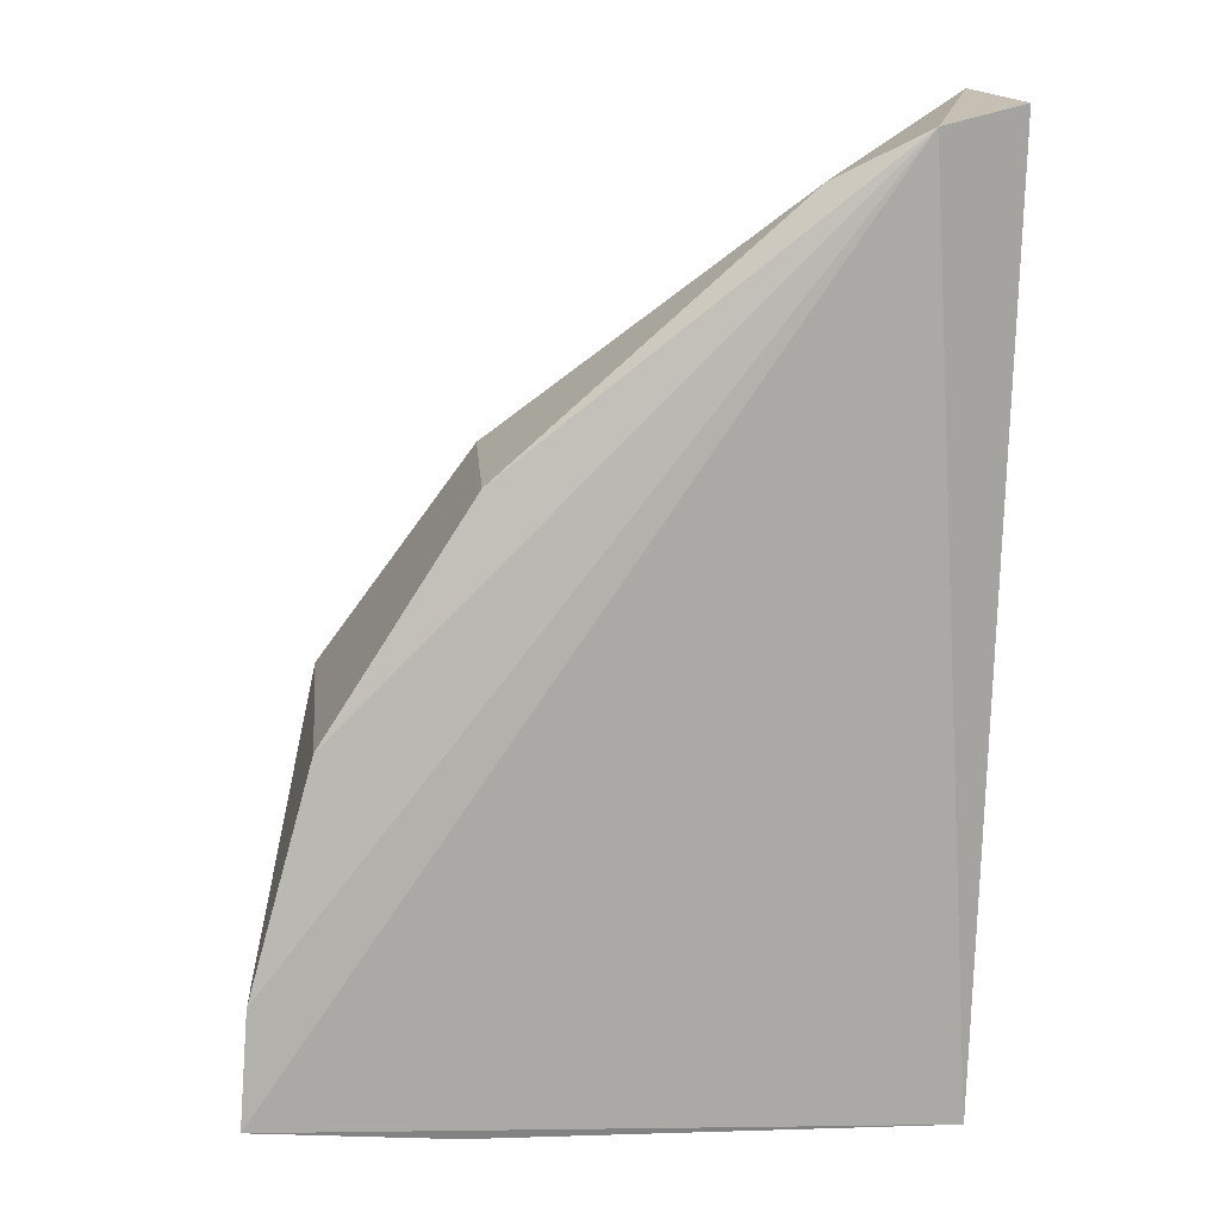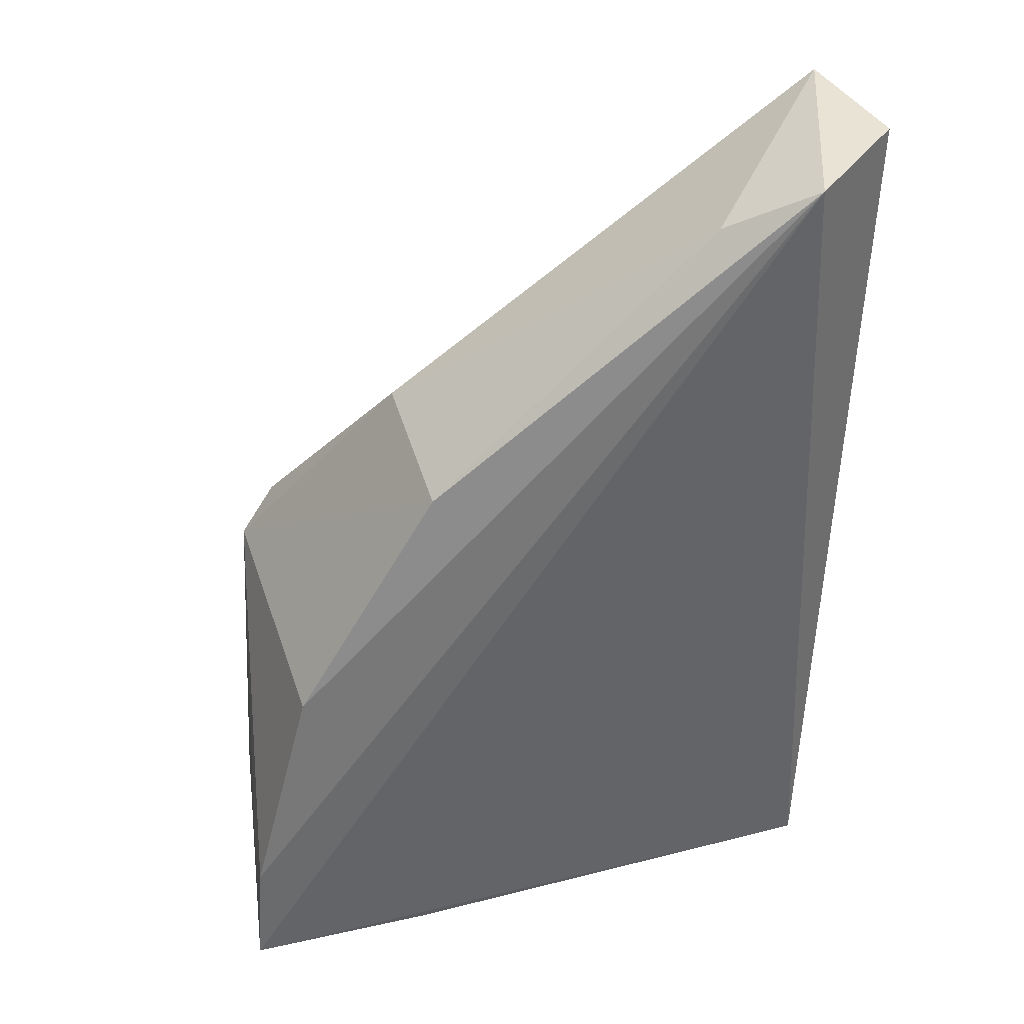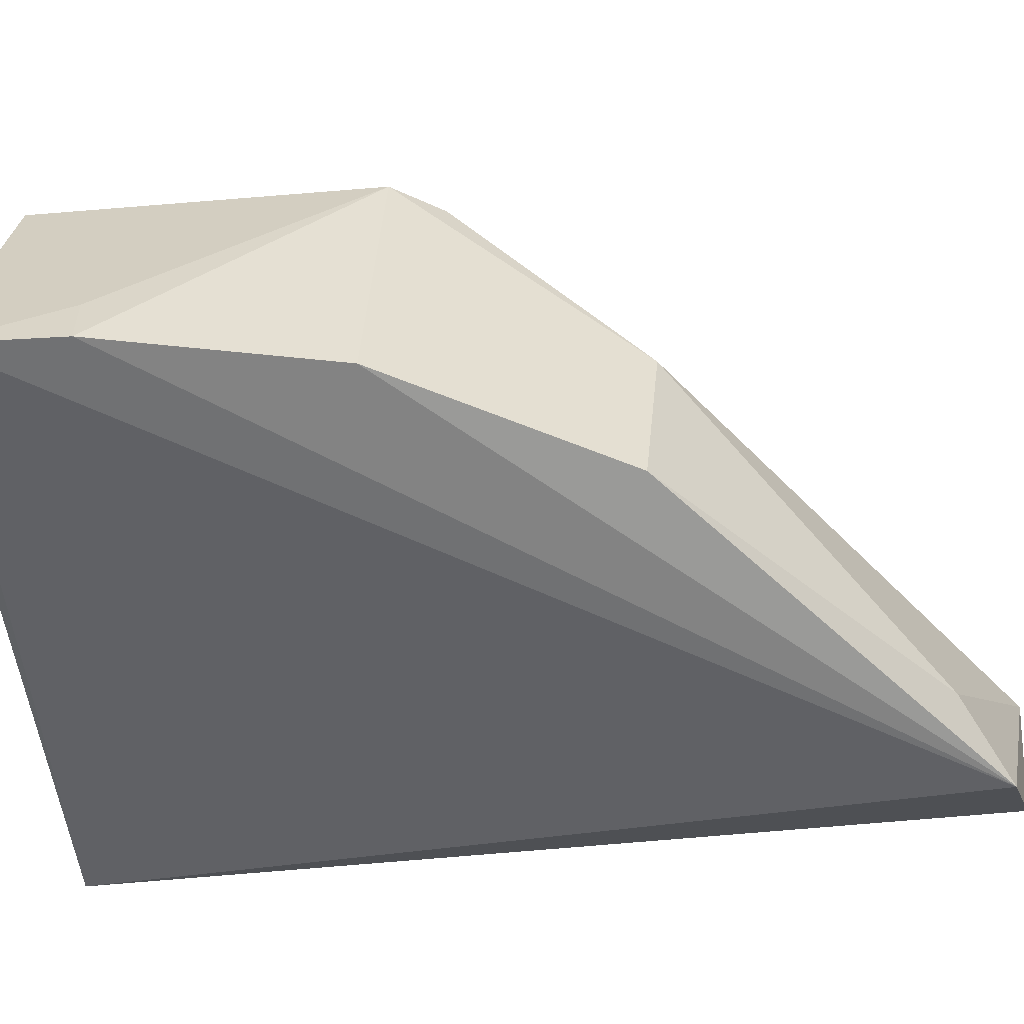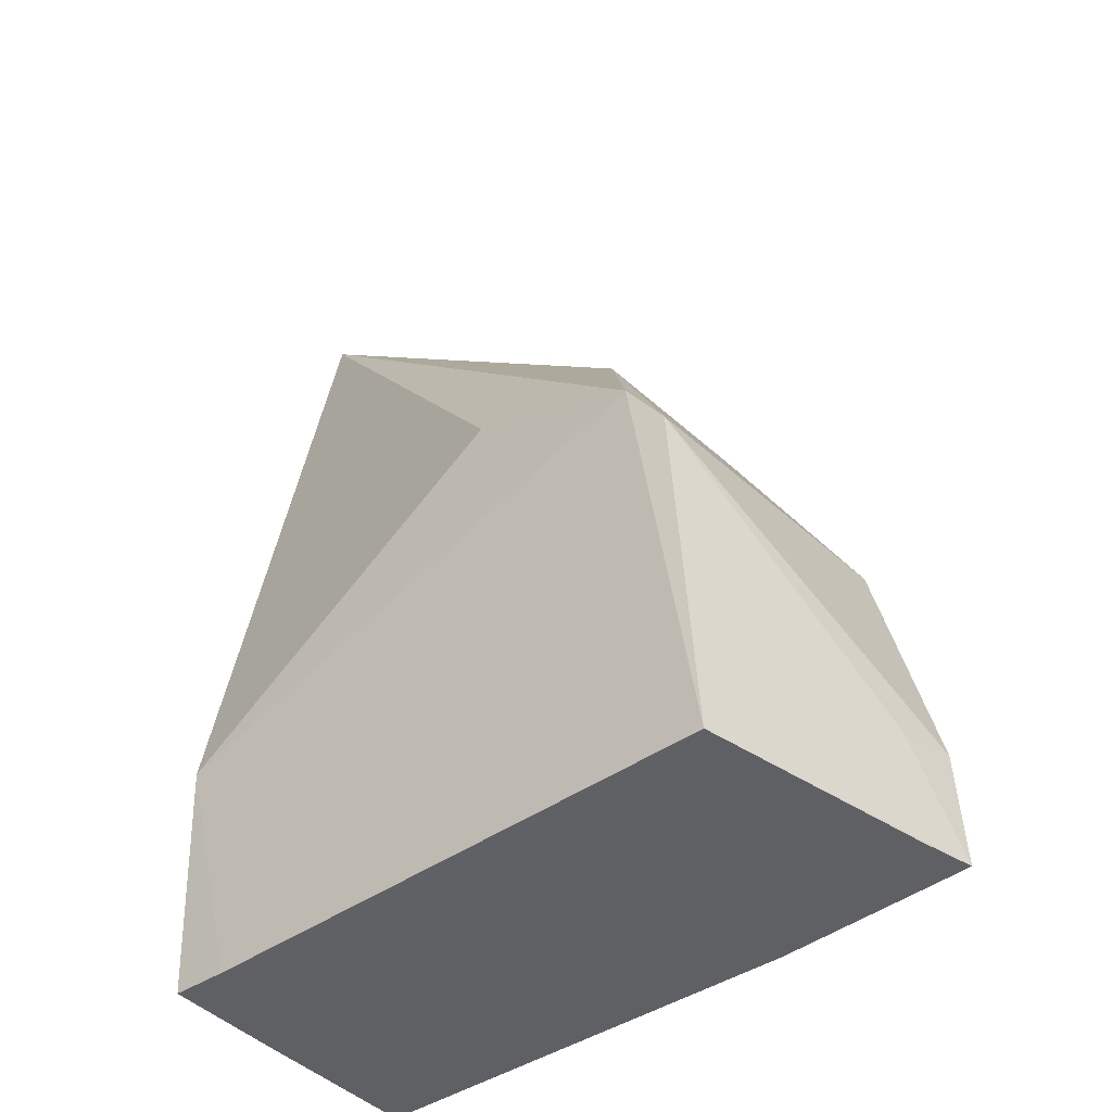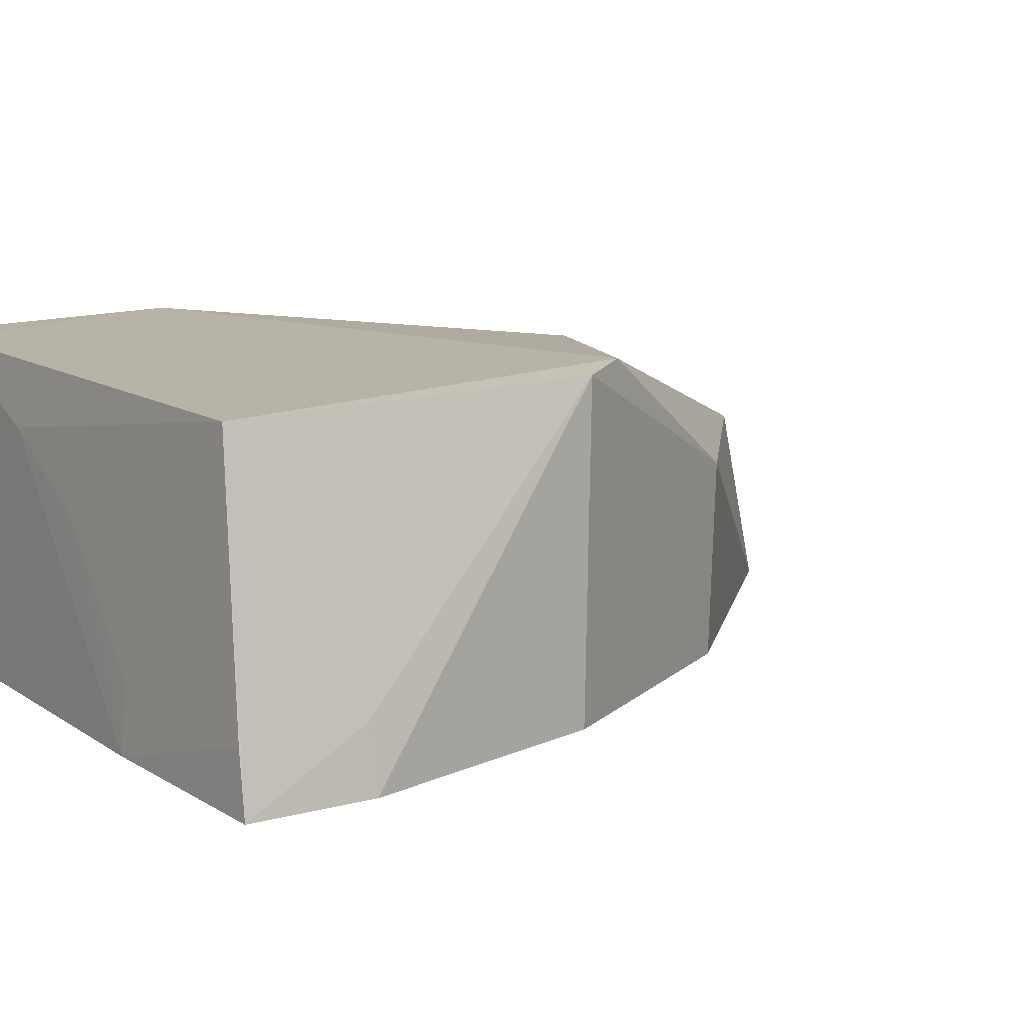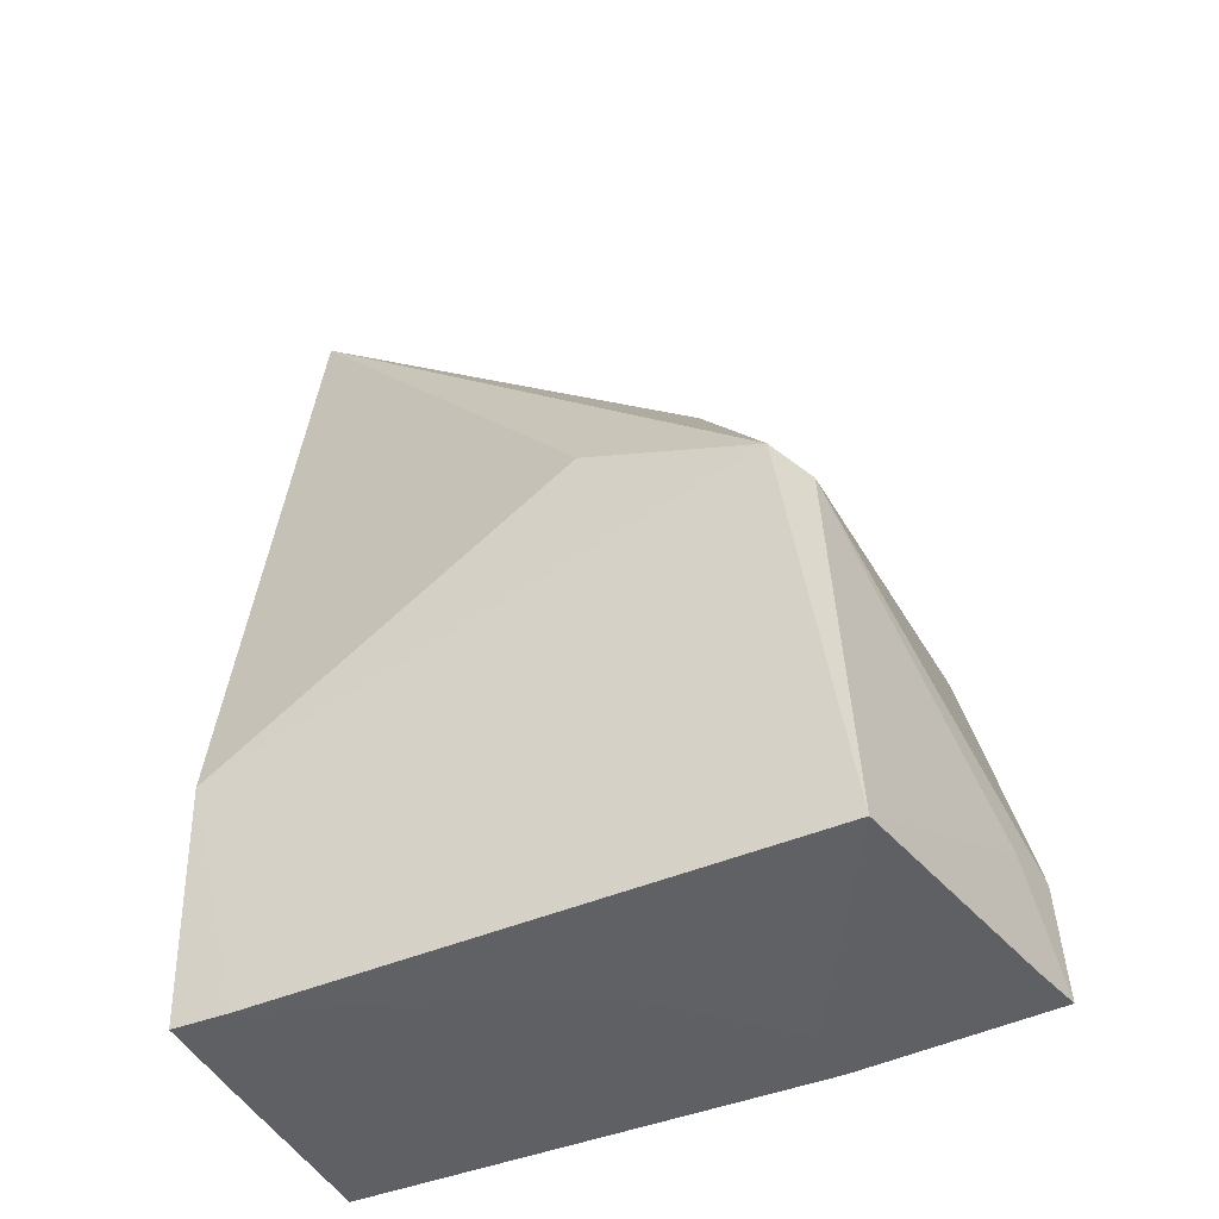
<metadata>
{"format":"obj","ext":"obj","renderer":"f3d","projection":"perspective","resolution":1024,"background":"white","views":[{"elev":11.7,"azim":-8.4,"up":"+Z"},{"elev":37.2,"azim":-19.7,"up":"+Z"},{"elev":-51.2,"azim":-82.1,"up":"+Y"},{"elev":-38.4,"azim":-140.0,"up":"+Z"},{"elev":11.1,"azim":-120.2,"up":"+Y"},{"elev":-39.6,"azim":-154.7,"up":"+Z"}]}
</metadata>
<code>
v 0.003255 0.01214 0.07076
v 0.00495 0.003134 0.06989
v 0.002267 0.02365 0.002431
v -0.04229 0.02319 0.004921
v -0.04161 0.001843 0.0291
v -0.0246 0.02402 0.03796
v 0.002011 0.02435 0.01963
v -0.008716 0.001671 0.06504
v 0.002177 0.001984 0.001023
v -0.04073 0.02382 0.03007
v -0.002026 0.02368 0.002485
v -0.002387 -0.001506 0.06849
v -0.04697 0.00137 0.003708
v -0.02966 0.01522 0.04711
v -0.03792 0.02429 0.03367
v 0.002211 0.01502 0.001803
v -0.03059 0.002092 0.04595
v -0.03242 0.001781 0.002204
v -0.0457 0.005778 0.01207
v -0.04634 0.00136 0.0123
v -0.01499 0.01923 0.002547
v -0.04605 0.00554 0.003839
v -0.02373 0.01484 0.002717
v -0.03239 0.006126 0.002563
f 7 1 2
f 7 2 3
f 7 6 1
f 9 3 2
f 11 7 3
f 12 2 1
f 12 1 8
f 12 9 2
f 13 9 12
f 14 8 1
f 15 1 6
f 15 6 7
f 15 4 10
f 15 11 4
f 15 7 11
f 15 14 1
f 15 10 14
f 16 11 3
f 16 3 9
f 17 12 8
f 17 5 12
f 17 8 14
f 17 14 10
f 17 10 5
f 18 9 13
f 19 10 4
f 19 4 13
f 20 13 12
f 20 12 5
f 20 19 13
f 20 5 10
f 20 10 19
f 21 16 9
f 21 9 18
f 21 11 16
f 21 4 11
f 22 18 13
f 22 13 4
f 22 4 18
f 23 21 18
f 23 4 21
f 24 23 18
f 24 18 4
f 24 4 23

</code>
